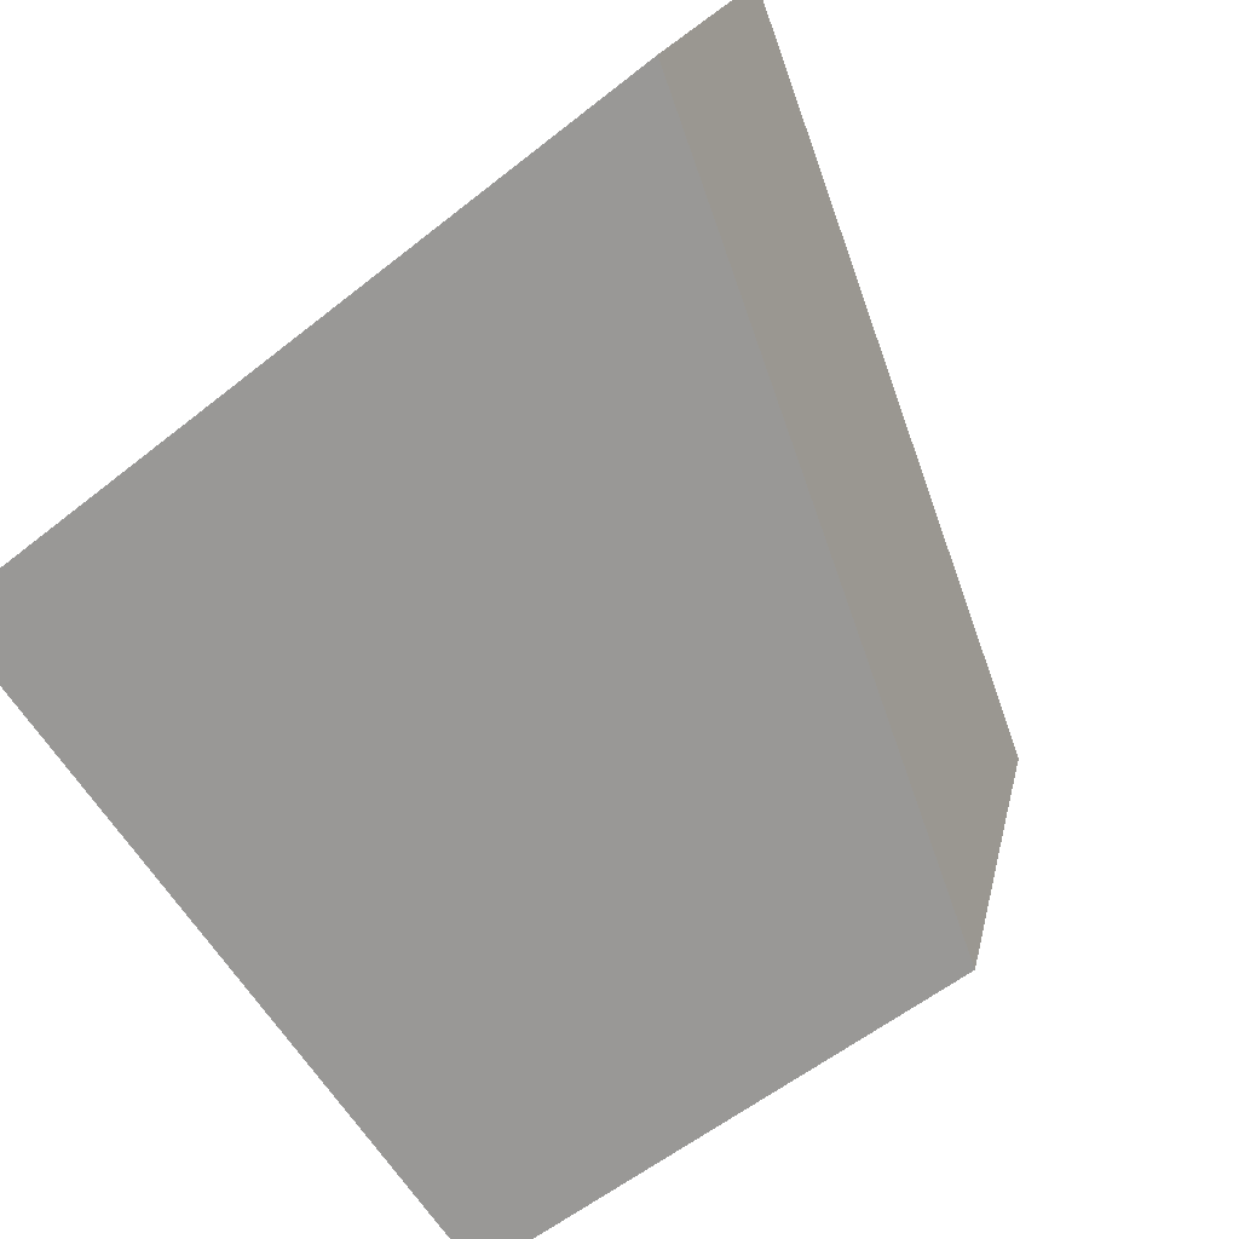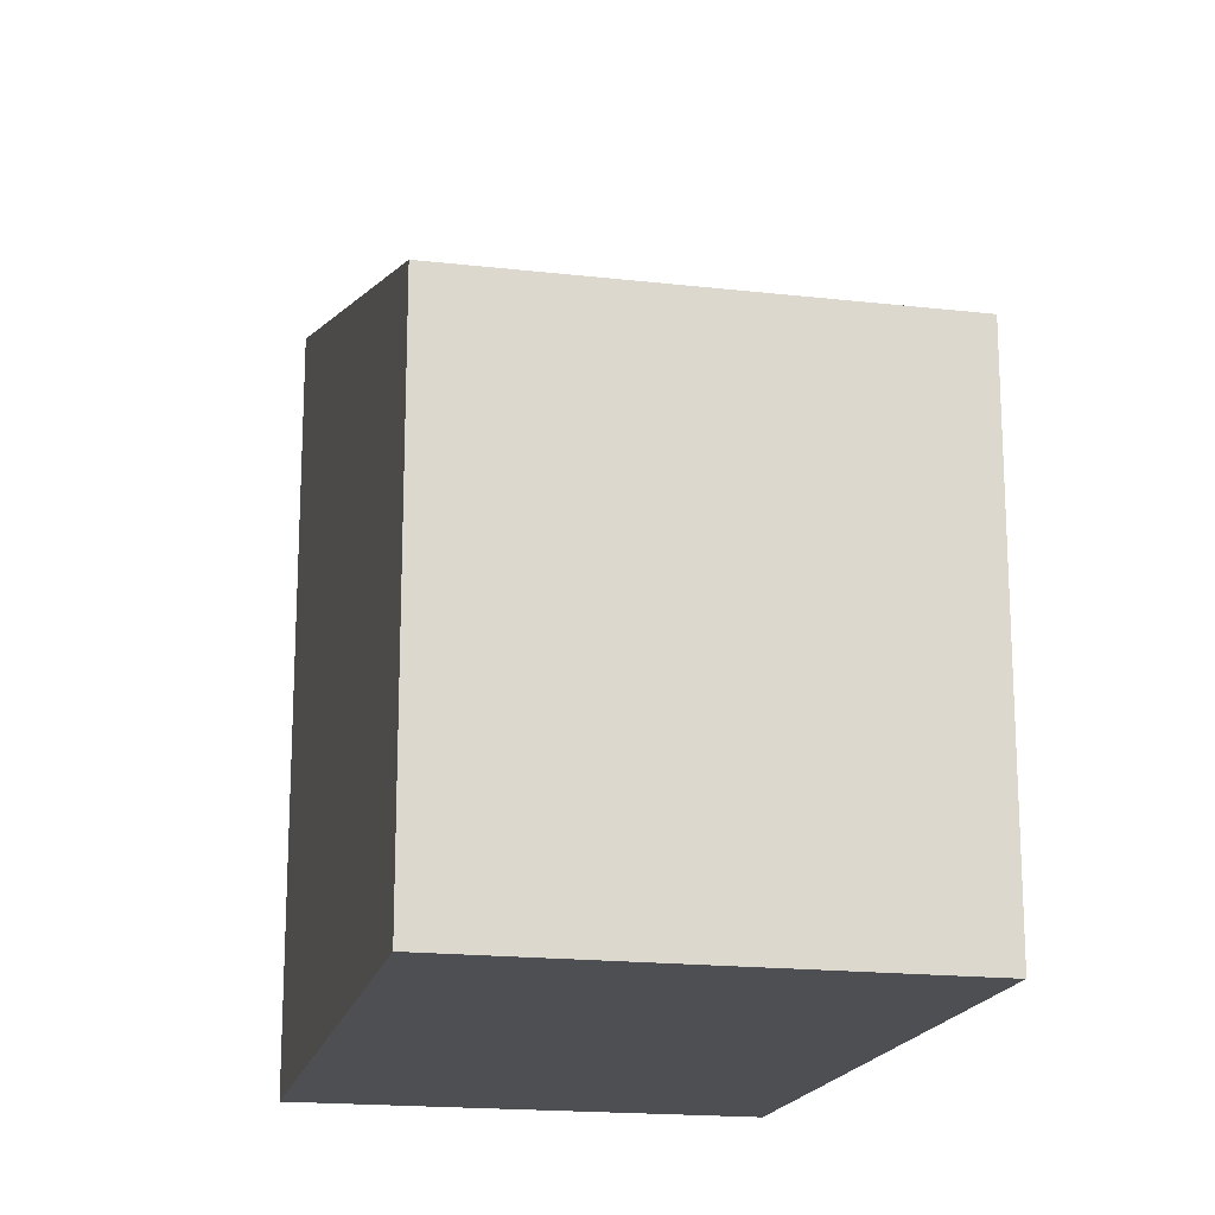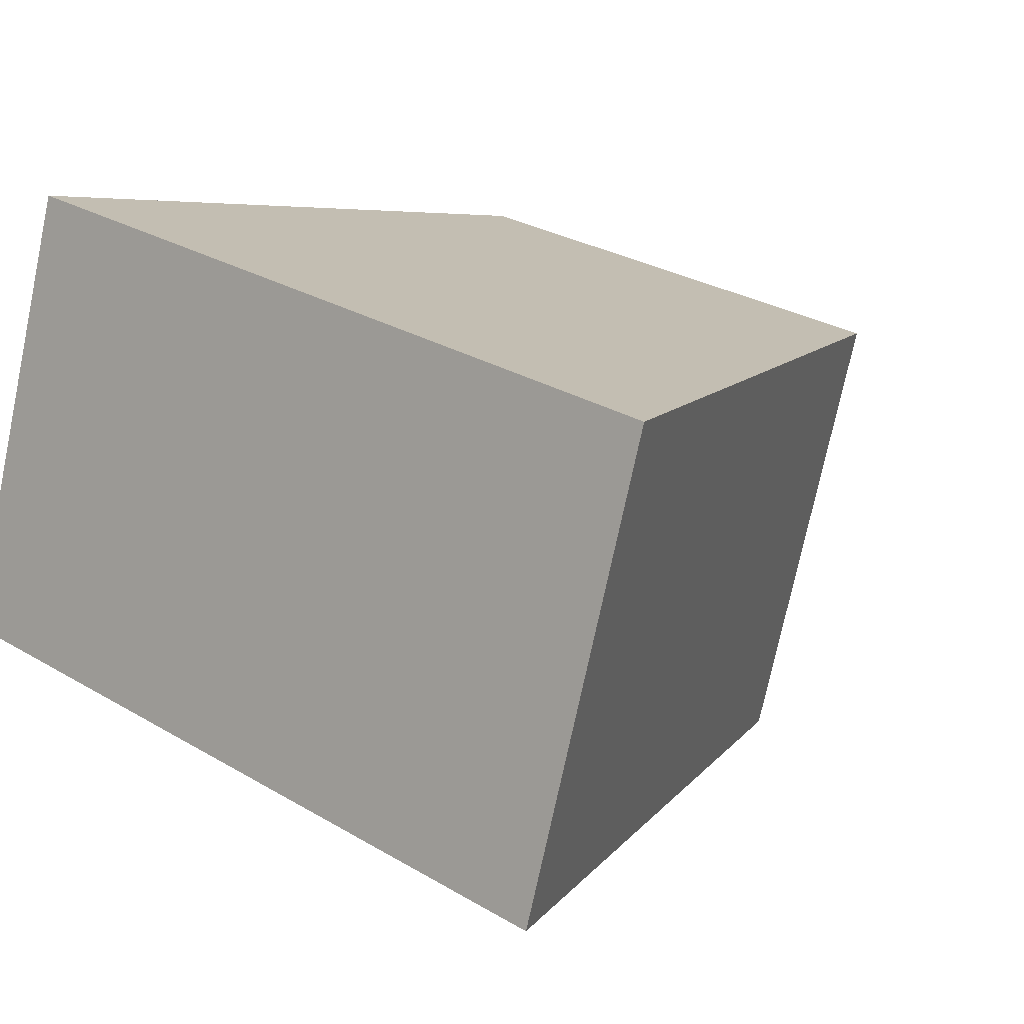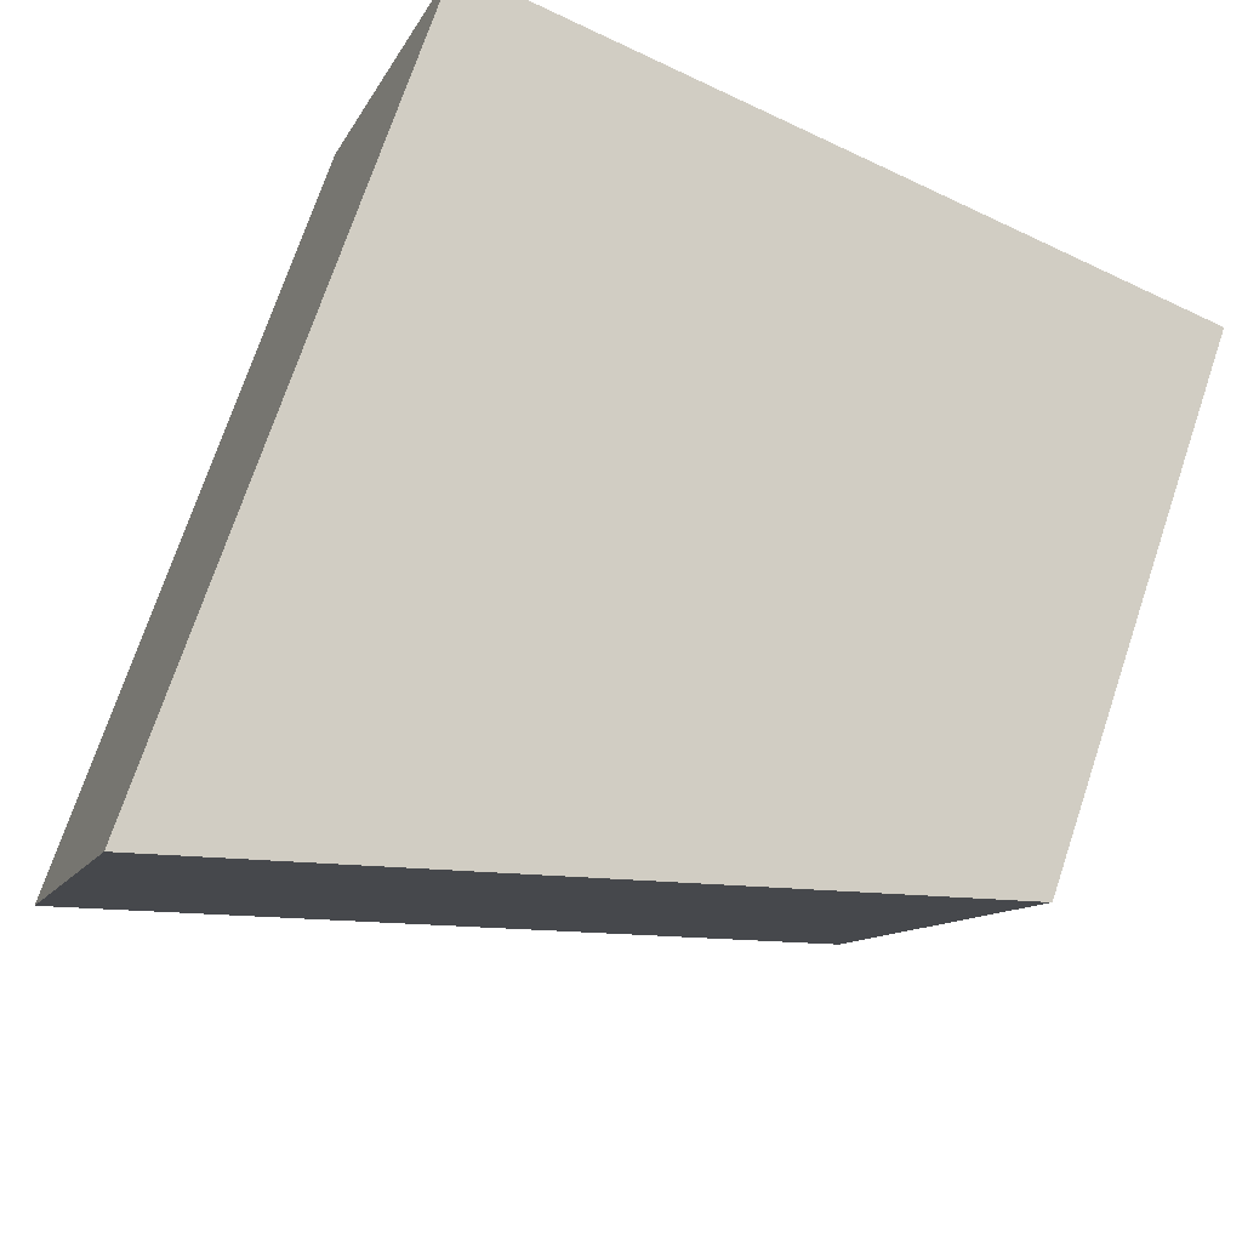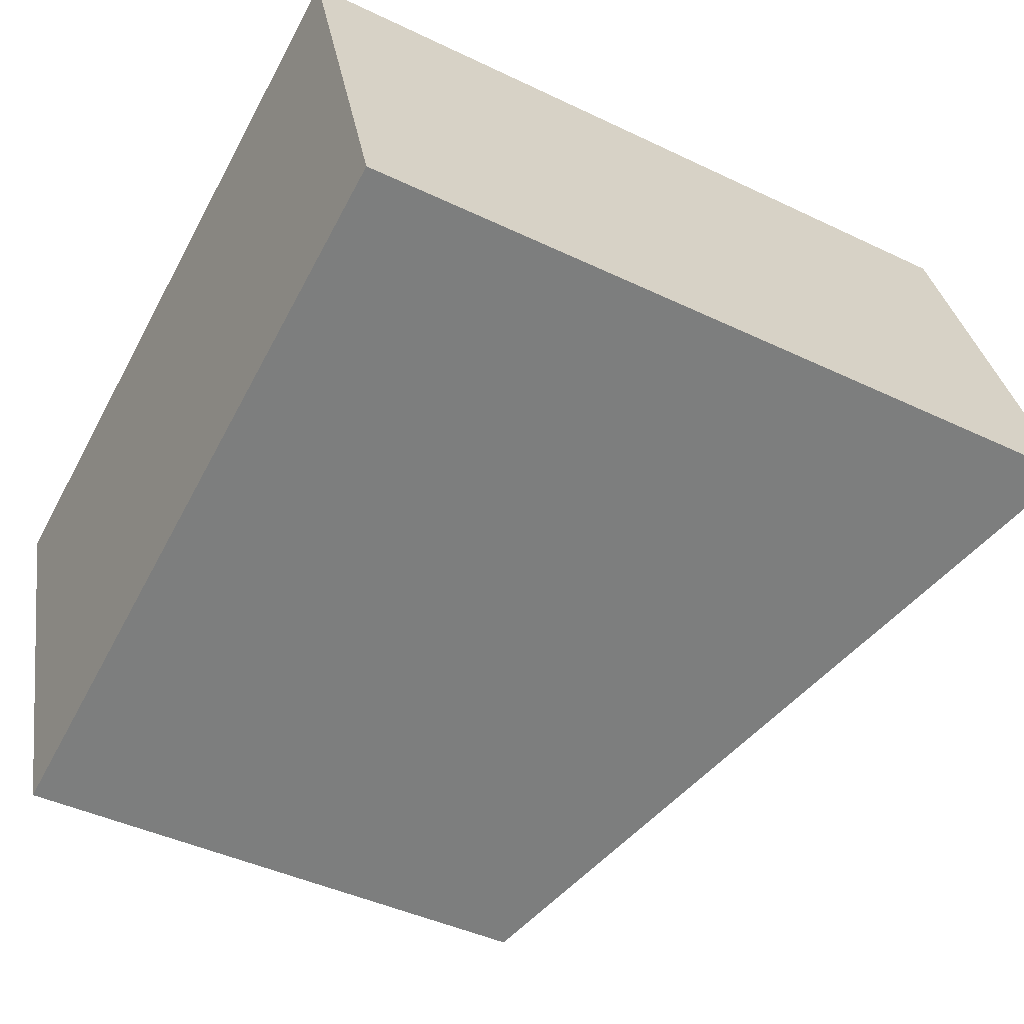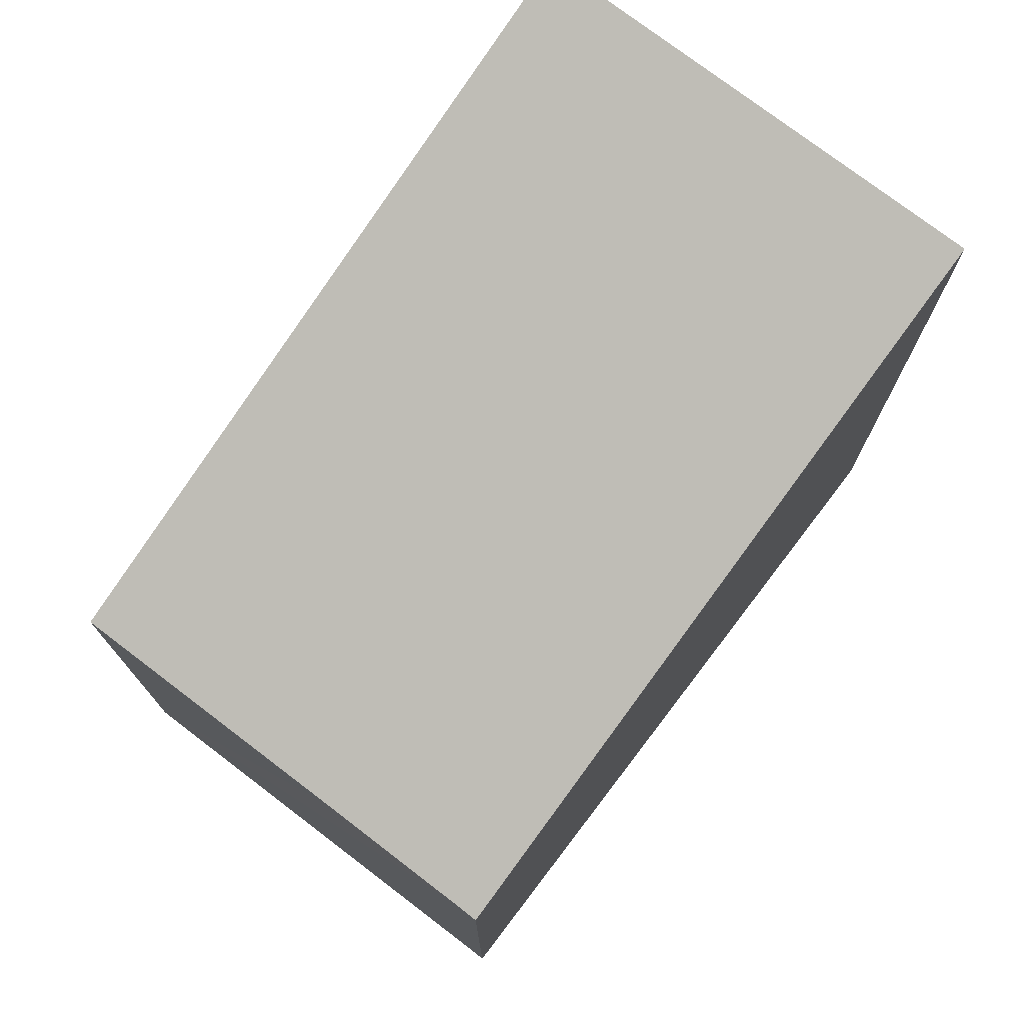
<metadata>
{"format":"obj","ext":"obj","renderer":"f3d","projection":"perspective","resolution":1024,"background":"white","views":[{"elev":-56.8,"azim":129.8,"up":"+Z"},{"elev":-18.0,"azim":-120.9,"up":"+Y"},{"elev":28.8,"azim":131.4,"up":"+Z"},{"elev":73.3,"azim":-161.4,"up":"+Z"},{"elev":-42.6,"azim":60.1,"up":"+Z"},{"elev":75.9,"azim":-71.0,"up":"+Y"}]}
</metadata>
<code>
v  0.828 7.895 -2.463
v  12.45 11.46 -3.183
v  2.202 7.894 -6.625
v  0.092 7.893 -0.262
v  0 7.891 4.832e-16
v  10.27 11.46 3.408
v  2.202 4.057e-16 -6.625
v  0.092 1.604e-17 -0.262
v  0.828 1.508e-16 -2.463
v  0 0 0
v  10.27 -2.087e-16 3.408
v  12.45 1.949e-16 -3.183
g defaultobject
f 1 2 3
f 2 1 4
f 2 4 5
f 2 5 6
f 7 1 3
f 1 7 4
f 4 7 8
f 8 7 9
f 8 5 4
f 5 8 10
f 5 11 6
f 11 5 10
f 11 2 6
f 2 11 12
f 12 3 2
f 3 12 7
f 8 11 10
f 11 8 9
f 11 9 7
f 11 7 12

</code>
